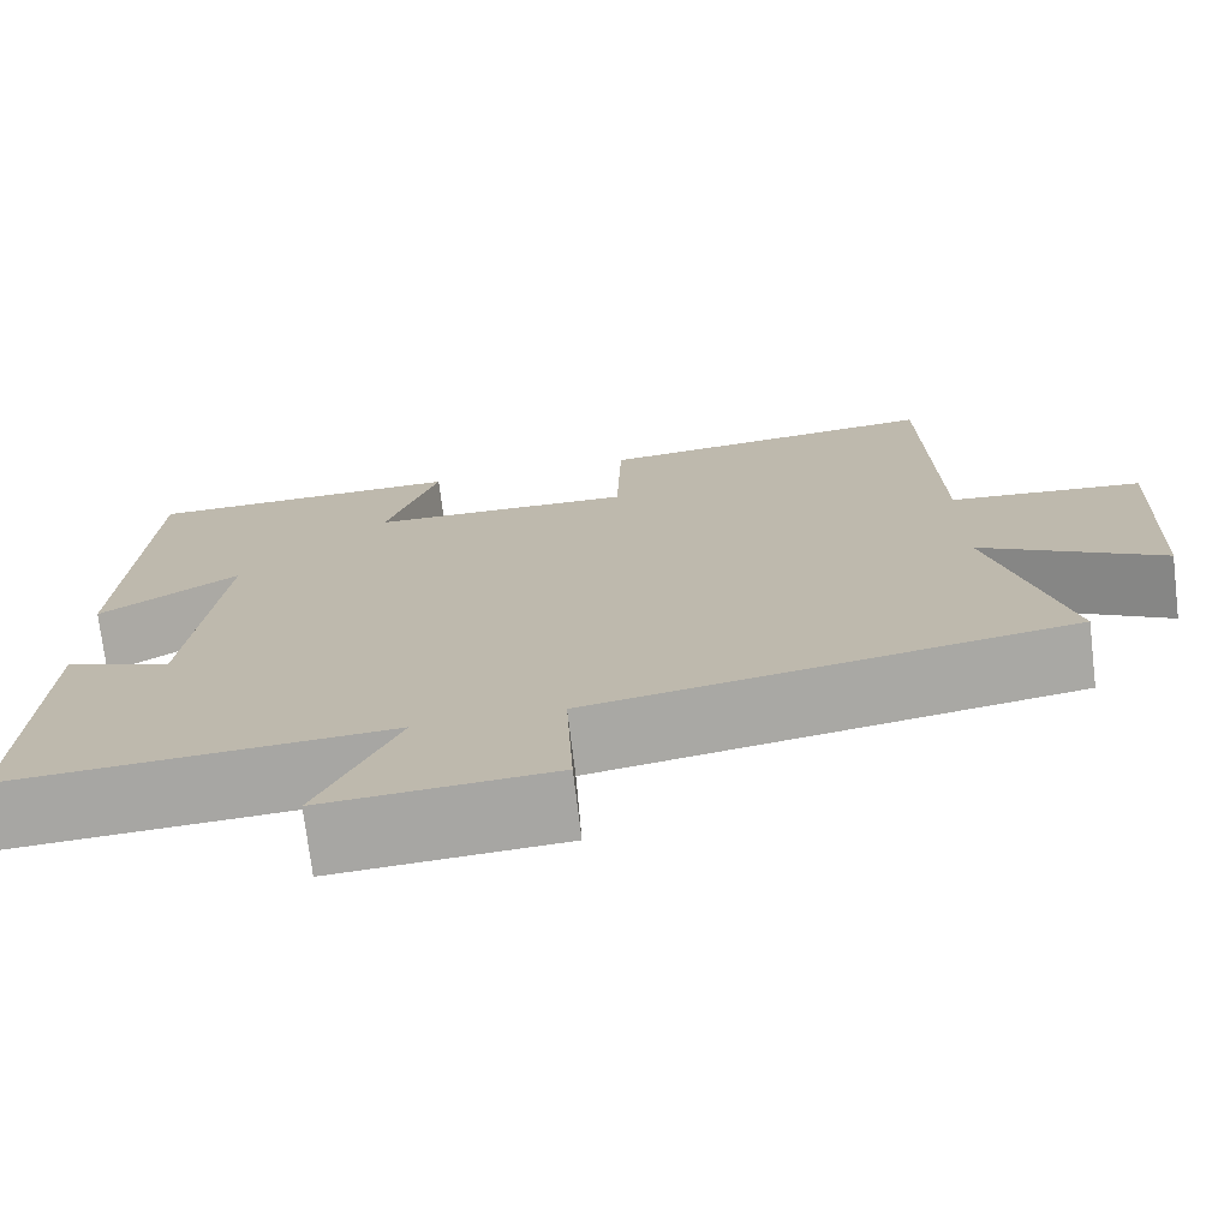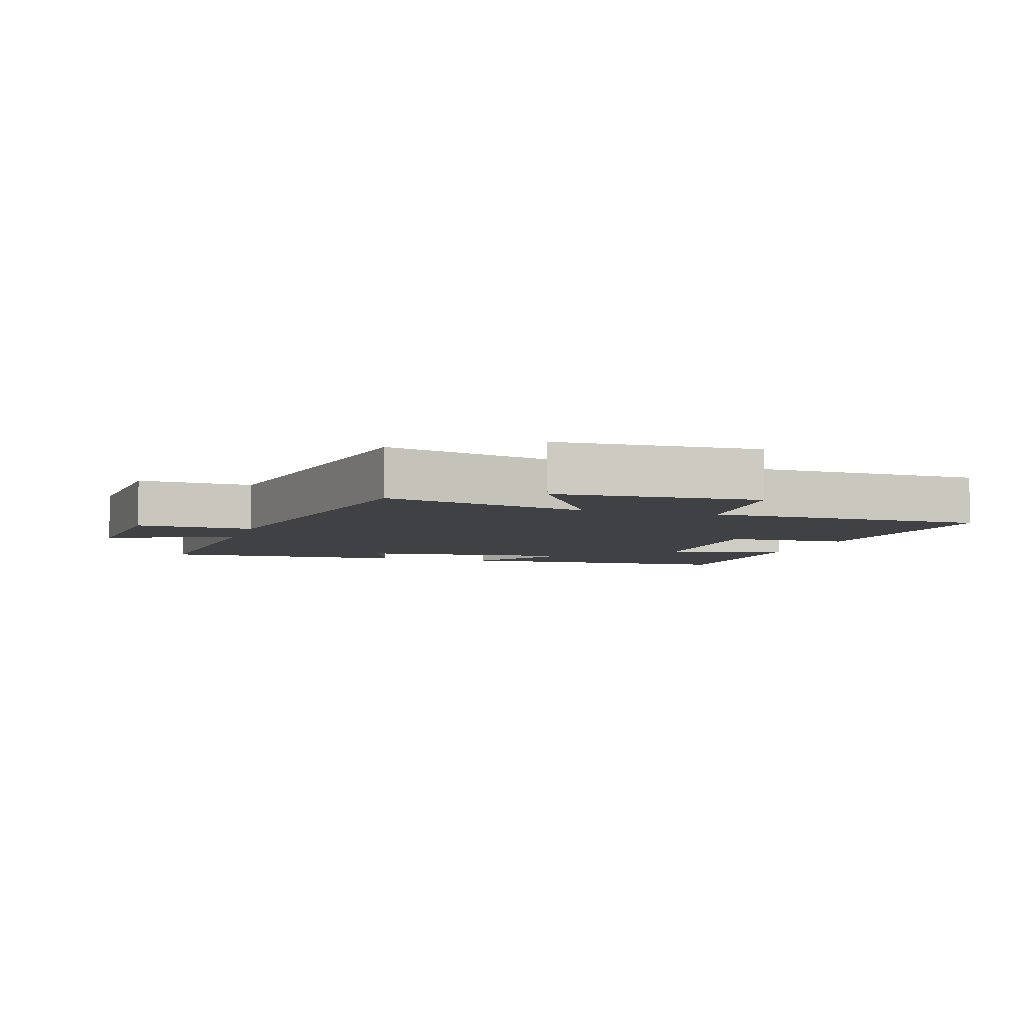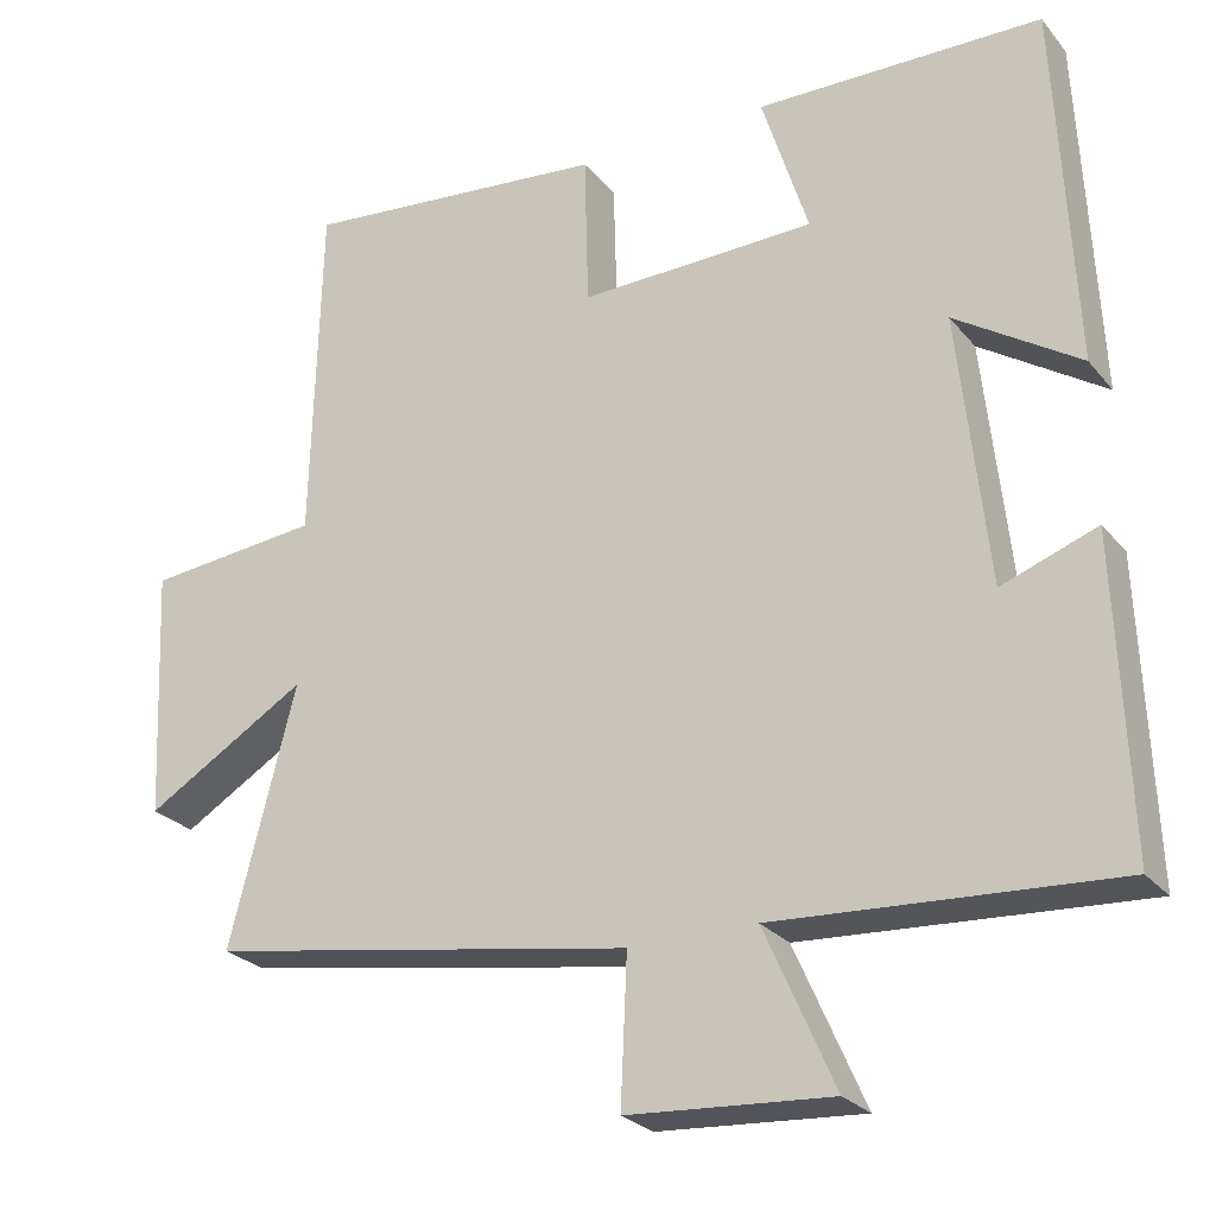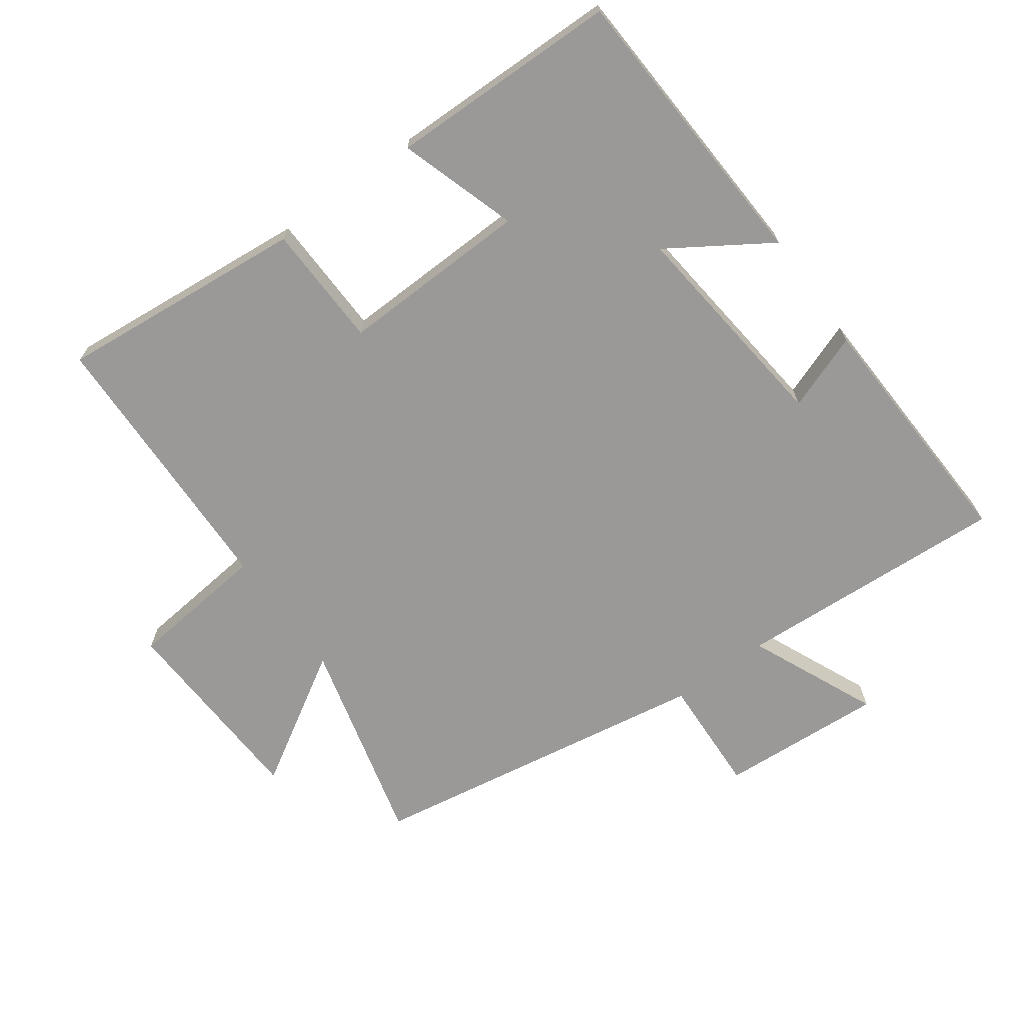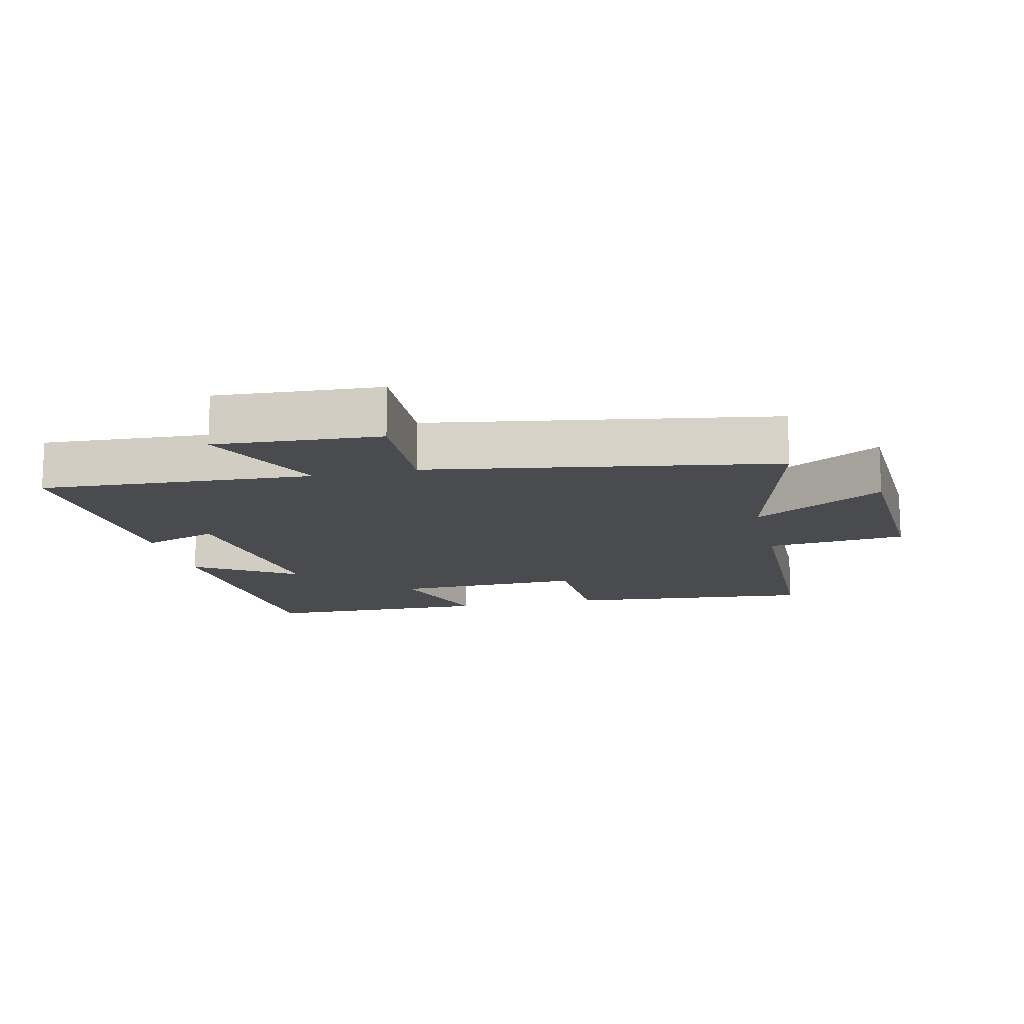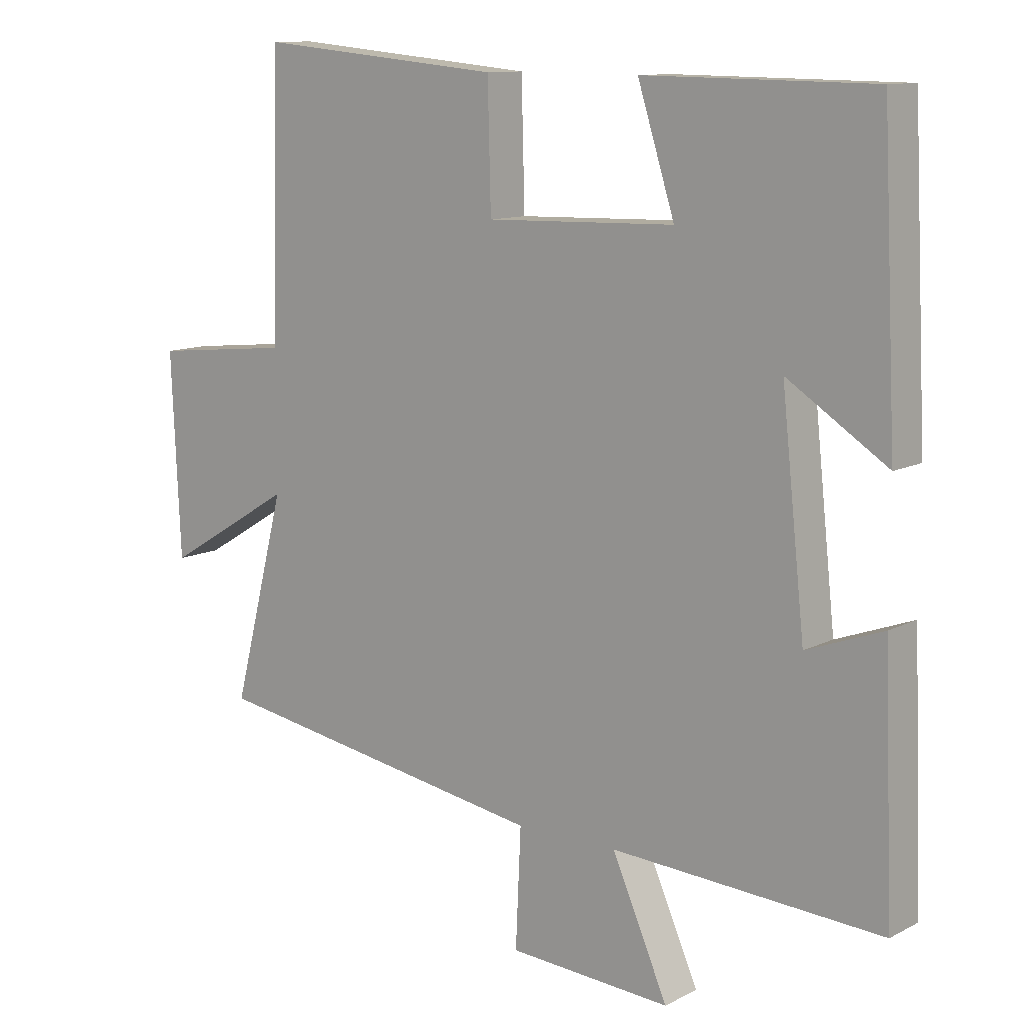
<metadata>
{"format":"obj","ext":"obj","renderer":"f3d","projection":"perspective","resolution":1024,"background":"white","views":[{"elev":-73.4,"azim":-173.1,"up":"+Z"},{"elev":-5.5,"azim":-107.4,"up":"+Y"},{"elev":-25.6,"azim":29.9,"up":"+Z"},{"elev":-69.0,"azim":36.0,"up":"+Y"},{"elev":-13.7,"azim":-166.9,"up":"+Y"},{"elev":11.2,"azim":38.8,"up":"+Z"}]}
</metadata>
<code>
v -0.489 0.07 0.536
v -0.111 0.07 0.5
v -0.106 0.07 0.312
v 0.184 0.07 0.32
v 0.127 0.07 0.5
v 0.478 0.07 0.495
v 0.5 0.07 0.049
v 0.347 0.07 0.148
v 0.383 0.07 -0.186
v 0.5 0.07 -0.143
v 0.515 0.07 -0.524
v 0.1 0.07 -0.5
v 0.186 0.07 -0.695
v -0.064 0.07 -0.679
v -0.056 0.07 -0.5
v -0.581 0.07 -0.413
v -0.5 0.07 -0.098
v -0.699 0.07 -0.218
v -0.713 0.07 0.09
v -0.5 0.07 0.112
v -0.489 0 0.536
v -0.111 0 0.5
v -0.106 0 0.312
v 0.184 0 0.32
v 0.127 0 0.5
v 0.478 0 0.495
v 0.5 0 0.049
v 0.347 0 0.148
v 0.383 0 -0.186
v 0.5 0 -0.143
v 0.515 0 -0.524
v 0.1 0 -0.5
v 0.186 0 -0.695
v -0.064 0 -0.679
v -0.056 0 -0.5
v -0.581 0 -0.413
v -0.5 0 -0.098
v -0.699 0 -0.218
v -0.713 0 0.09
v -0.5 0 0.112
f 17 18 19 20
f 1 2 3
f 20 1 3
f 17 20 3
f 17 3 4
f 16 17 4
f 15 16 4
f 12 13 14 15
f 12 15 4
f 9 10 11 12
f 8 9 12 4
f 6 7 8
f 5 6 8
f 4 5 8
f 40 39 38 37
f 23 22 21
f 23 21 40
f 23 40 37
f 24 23 37
f 24 37 36
f 24 36 35
f 35 34 33 32
f 24 35 32
f 32 31 30 29
f 24 32 29 28
f 28 27 26
f 28 26 25
f 28 25 24
f 1 21 22 2
f 2 22 23 3
f 3 23 24 4
f 4 24 25 5
f 5 25 26 6
f 6 26 27 7
f 7 27 28 8
f 8 28 29 9
f 9 29 30 10
f 10 30 31 11
f 11 31 32 12
f 12 32 33 13
f 13 33 34 14
f 14 34 35 15
f 15 35 36 16
f 16 36 37 17
f 17 37 38 18
f 18 38 39 19
f 19 39 40 20
f 20 40 21 1

</code>
